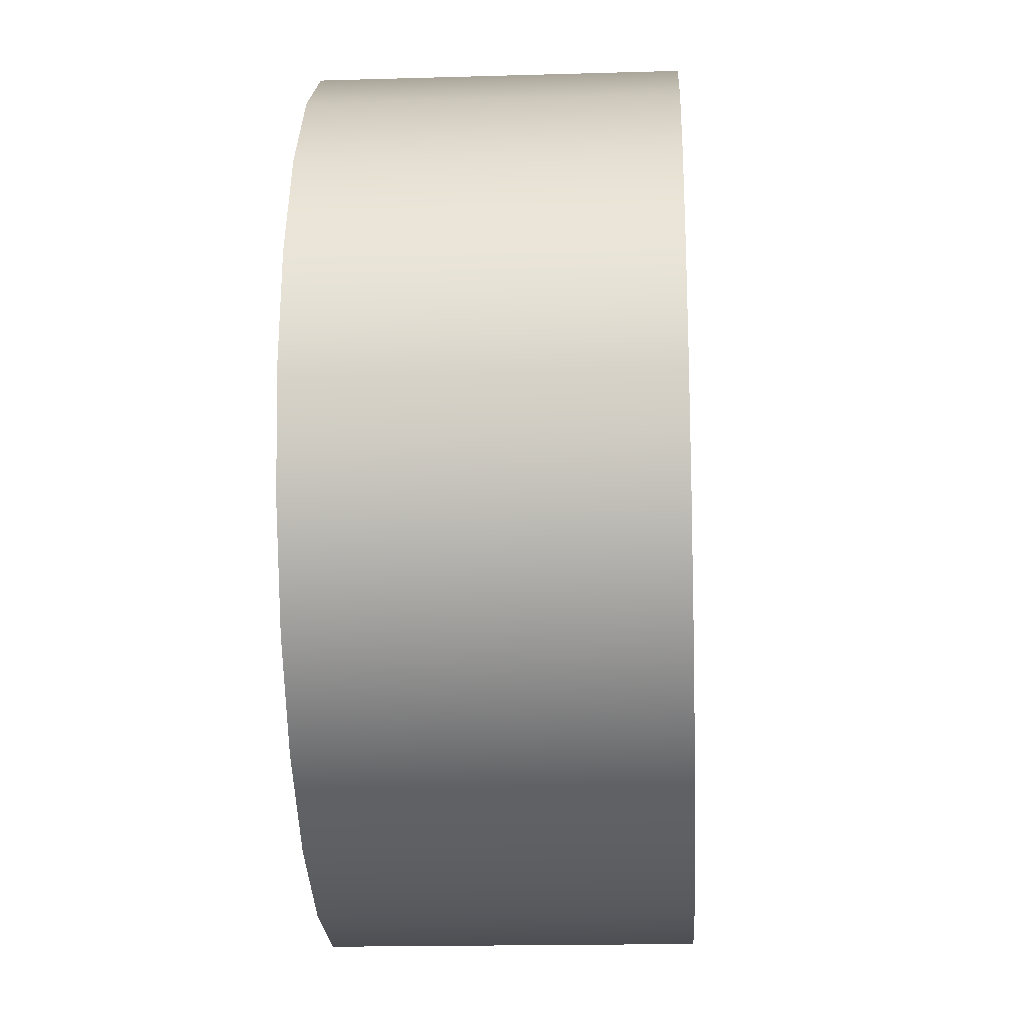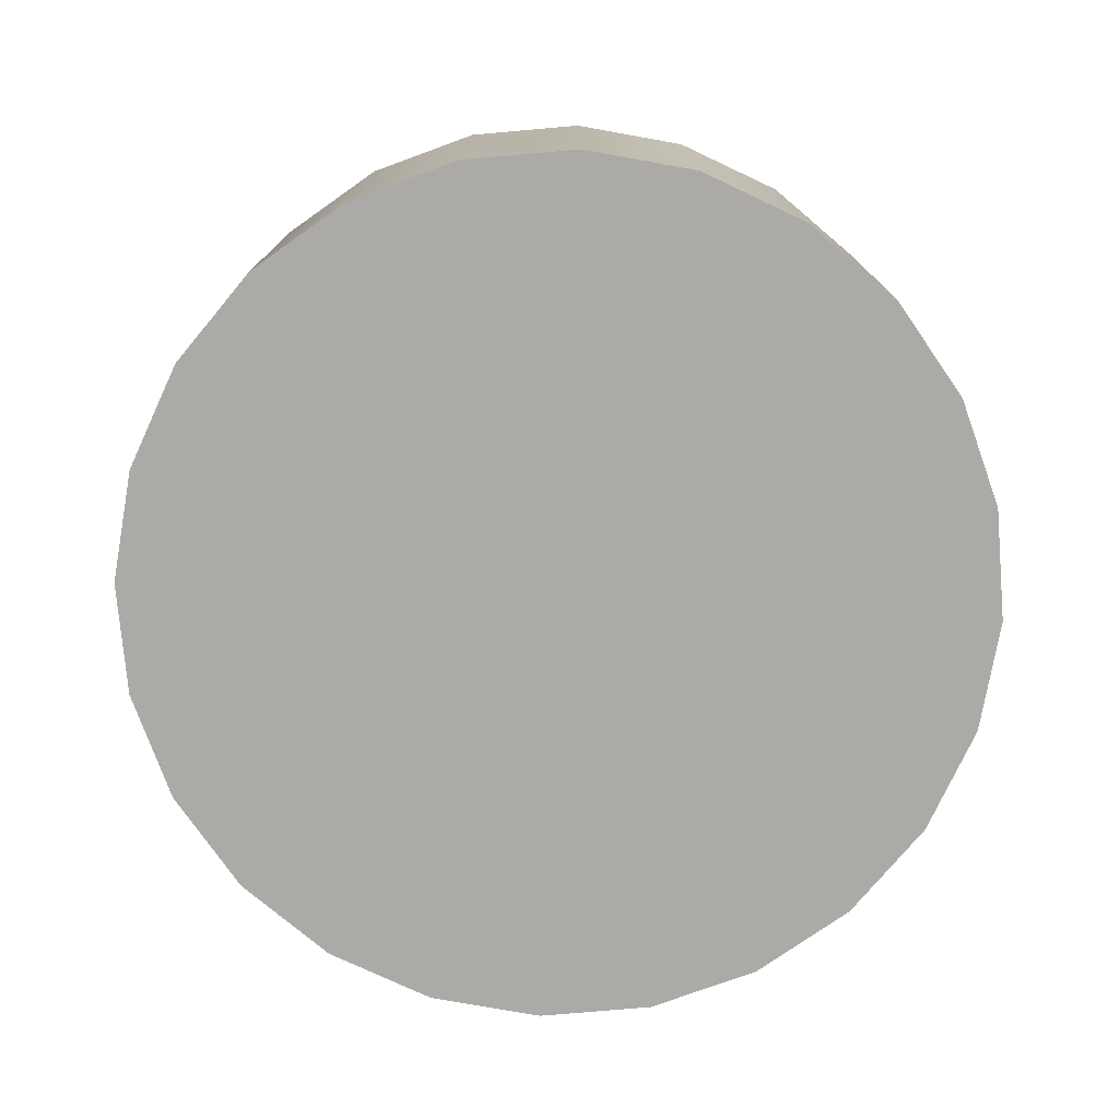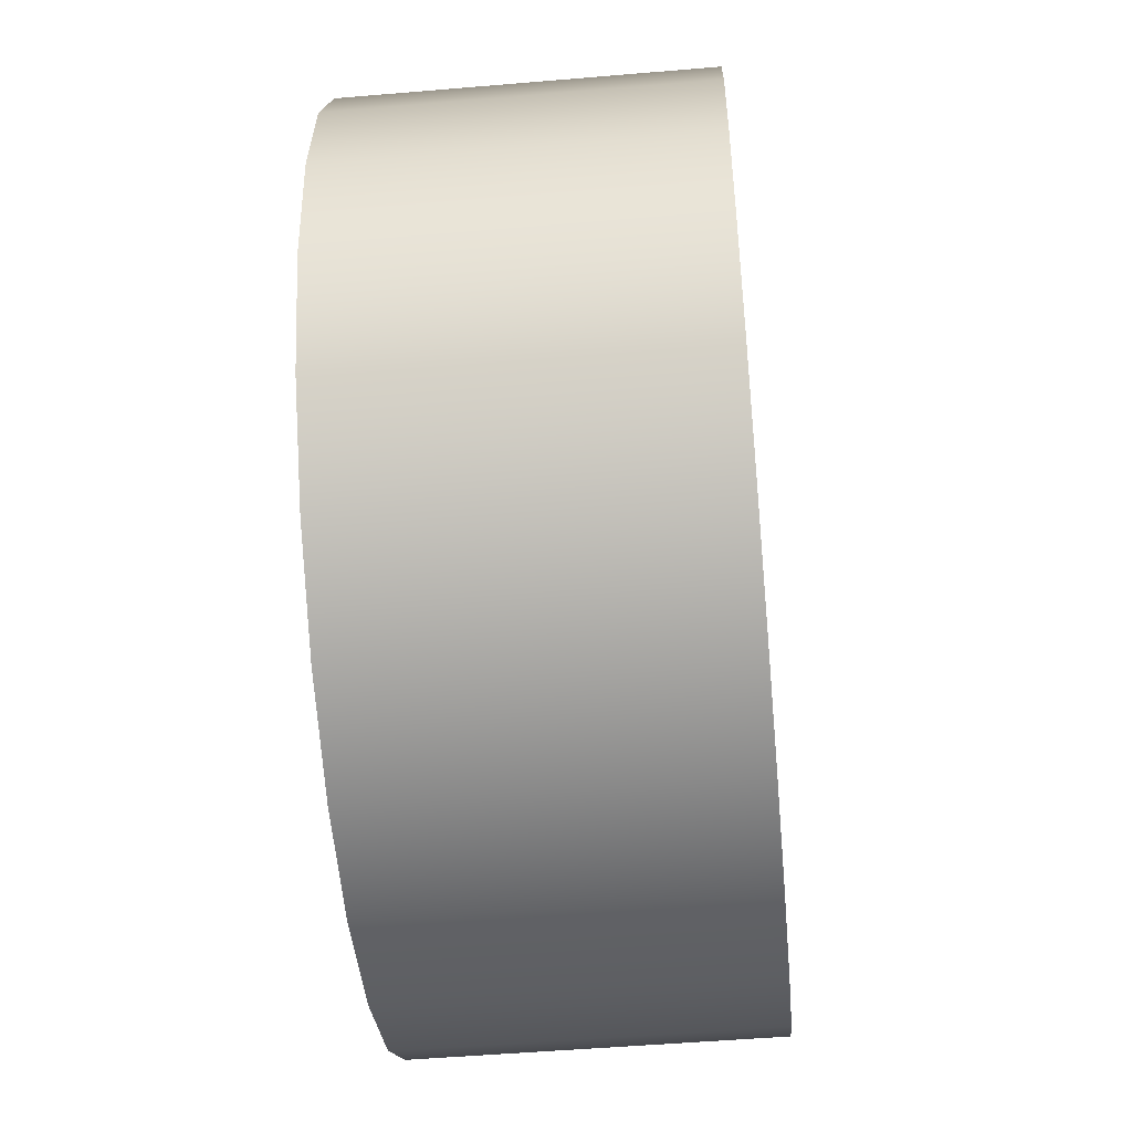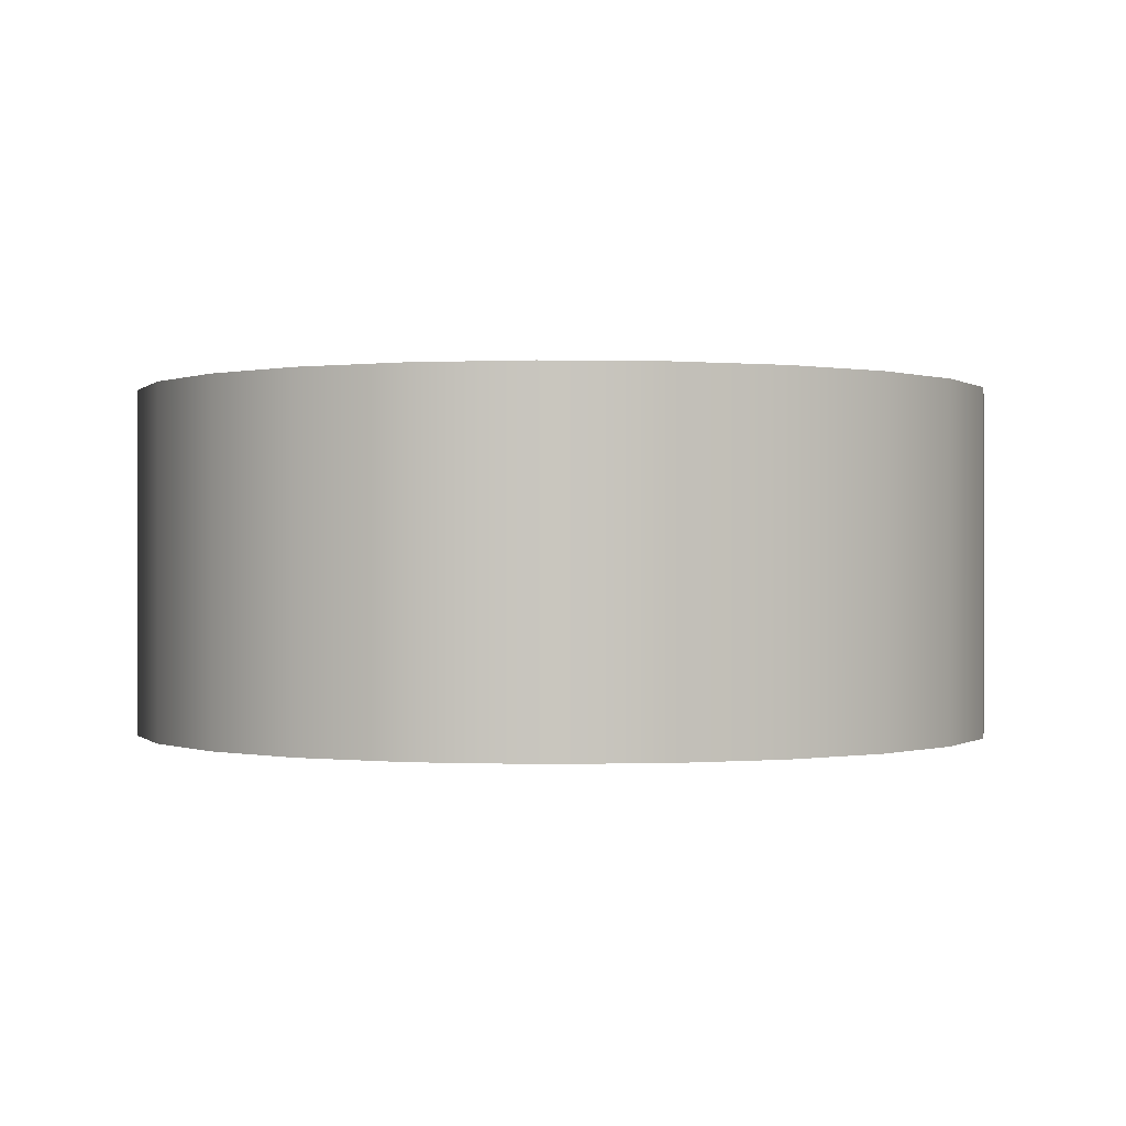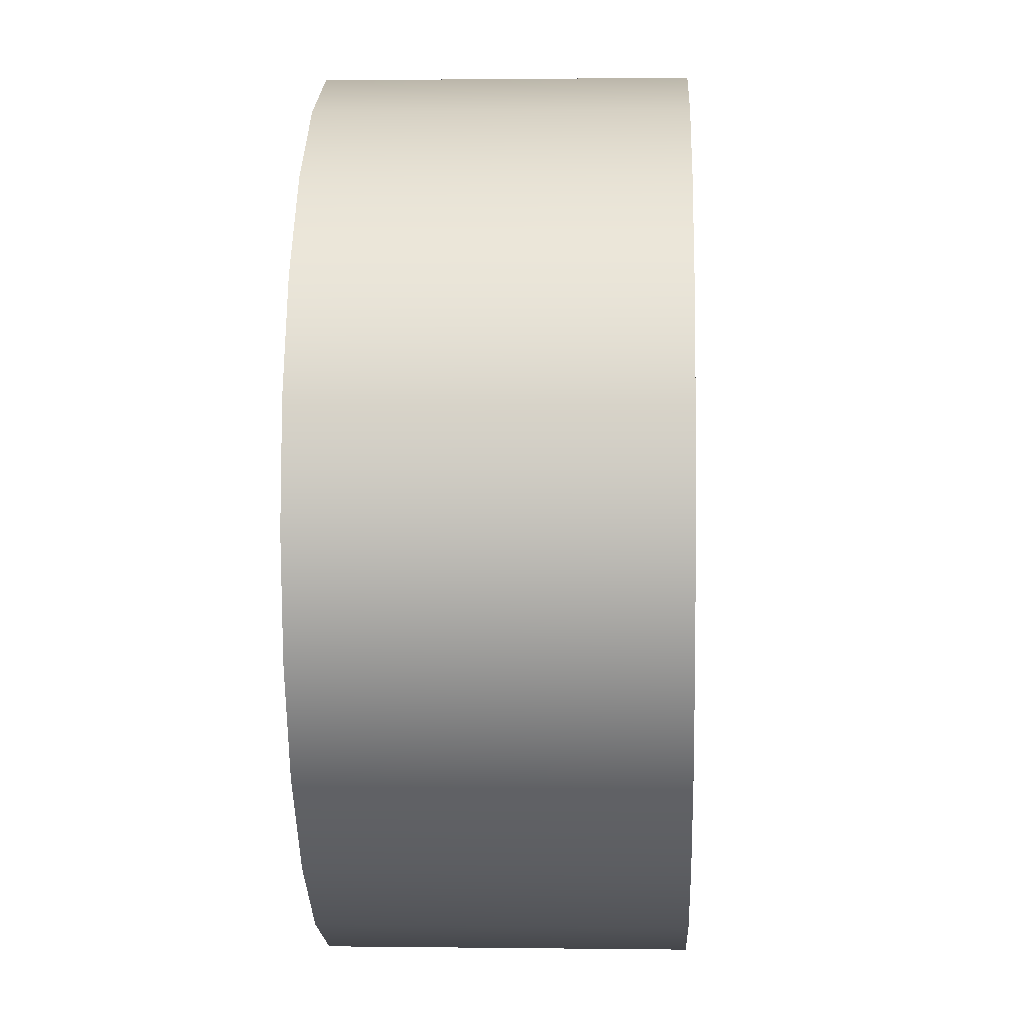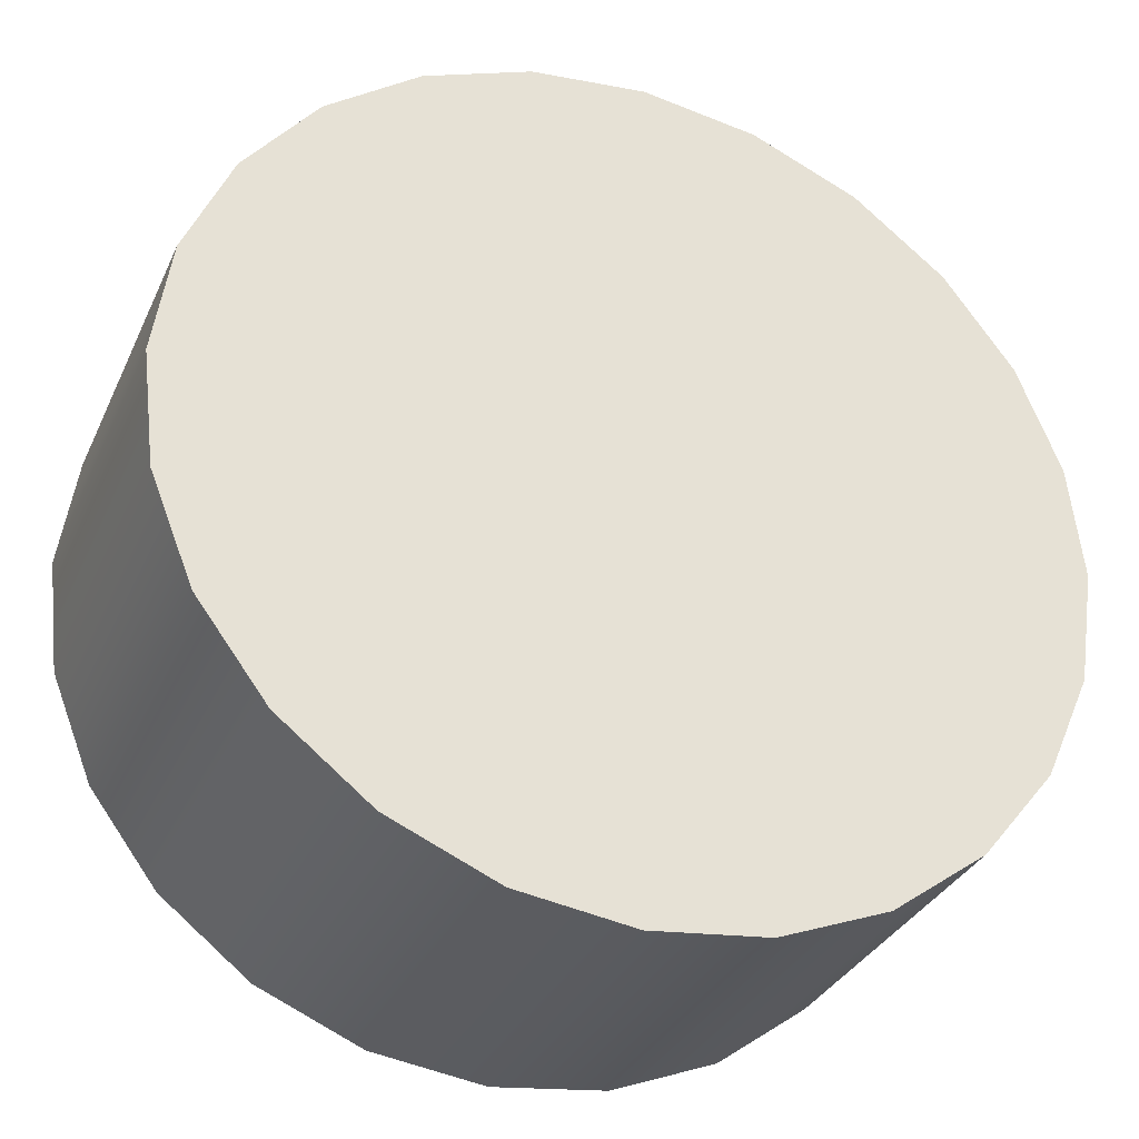
<metadata>
{"format":"obj","ext":"obj","renderer":"f3d","projection":"perspective","resolution":1024,"background":"white","views":[{"elev":-17.6,"azim":-86.7,"up":"+Y"},{"elev":-76.0,"azim":88.4,"up":"+Z"},{"elev":-50.6,"azim":95.3,"up":"+Y"},{"elev":-0.1,"azim":123.8,"up":"+Z"},{"elev":1.2,"azim":-87.3,"up":"+Y"},{"elev":-32.4,"azim":158.4,"up":"+Y"}]}
</metadata>
<code>
o mesh30/mesh30-geometry#mesh30-geometry
v 0.09409 -0.1579 -0.3267
v 0.05243 -0.1759 -0.4645
v 0.05243 -0.1759 -0.3267
v 0.09409 -0.1579 -0.4645
v 0.007514 -0.1825 -0.4645
v -0.07984 -0.1608 -0.3267
v 0.1296 -0.1299 -0.3267
v -0.07984 -0.1608 -0.4645
v 0.007514 -0.1825 -0.3267
v -0.0376 -0.1774 -0.4645
v -0.0376 -0.1774 -0.3267
v -0.1163 -0.134 -0.3267
v 0.1296 -0.1299 -0.4645
v -0.1163 -0.134 -0.4645
v 0.1567 -0.09368 -0.4645
v -0.1446 -0.09871 -0.3267
v 0.1567 -0.09368 -0.3267
v -0.1446 -0.09871 -0.4645
v 0.1734 -0.05177 -0.4645
v -0.1627 -0.05738 -0.4645
v -0.1627 -0.05738 -0.3267
v 0.1734 -0.05177 -0.3267
v 0.1785 -0.006999 -0.4645
v -0.1693 -0.01281 -0.4645
v -0.1693 -0.01281 -0.3267
v 0.1785 -0.006999 -0.3267
v 0.1718 0.03757 -0.4645
v -0.1642 0.03195 -0.4645
v -0.1642 0.03195 -0.3267
v 0.1718 0.03757 -0.3267
v 0.1538 0.0789 -0.4645
v -0.1475 0.07387 -0.4645
v -0.1475 0.07387 -0.3267
v 0.1538 0.0789 -0.3267
v 0.1255 0.1142 -0.4645
v -0.1205 0.1101 -0.4645
v -0.1205 0.1101 -0.3267
v 0.1255 0.1142 -0.3267
v 0.08901 0.141 -0.3267
v -0.08492 0.1381 -0.4645
v -0.08492 0.1381 -0.3267
v 0.08901 0.141 -0.4645
v 0.04677 0.1575 -0.3267
v -0.04326 0.156 -0.3267
v -0.04326 0.156 -0.4645
v 0.04677 0.1575 -0.4645
v 0.001655 0.1627 -0.3267
v 0.001655 0.1627 -0.4645
f 1 2 3
f 2 1 4
f 5 3 2
f 7 4 1
f 3 5 9
f 4 7 13
f 10 9 5
f 11 8 6
f 6 14 12
f 7 15 13
f 8 11 10
f 14 6 8
f 9 10 11
f 14 16 12
f 15 7 17
f 16 14 18
f 17 19 15
f 18 21 16
f 19 17 22
f 21 18 20
f 22 23 19
f 20 25 21
f 23 22 26
f 25 20 24
f 26 27 23
f 24 29 25
f 27 26 30
f 29 24 28
f 30 31 27
f 28 33 29
f 31 30 34
f 33 28 32
f 34 35 31
f 32 37 33
f 35 34 38
f 37 32 36
f 39 35 38
f 40 37 36
f 35 39 42
f 37 40 41
f 43 42 39
f 45 41 40
f 42 43 46
f 41 45 44
f 47 46 43
f 48 44 45
f 46 47 48
f 44 48 47
f 3 2 1
f 4 1 2
f 2 3 5
f 1 6 3
f 1 4 7
f 4 2 8
f 9 5 3
f 5 10 2
f 6 11 3
f 12 6 1
f 13 7 4
f 7 12 1
f 8 2 10
f 14 4 8
f 5 9 10
f 9 3 11
f 6 8 11
f 12 14 6
f 13 15 7
f 13 4 14
f 16 12 7
f 10 11 8
f 8 6 14
f 11 10 9
f 12 16 14
f 17 7 15
f 15 13 18
f 18 13 14
f 17 16 7
f 18 14 16
f 15 19 17
f 20 15 18
f 21 16 17
f 16 21 18
f 22 17 19
f 19 15 20
f 20 18 21
f 22 21 17
f 19 23 22
f 24 19 20
f 21 25 20
f 25 21 22
f 26 22 23
f 23 19 24
f 24 20 25
f 26 25 22
f 23 27 26
f 28 23 24
f 25 29 24
f 29 25 26
f 30 26 27
f 27 23 28
f 28 24 29
f 30 29 26
f 27 31 30
f 32 27 28
f 29 33 28
f 33 29 30
f 34 30 31
f 31 27 32
f 32 28 33
f 34 33 30
f 31 35 34
f 36 31 32
f 33 37 32
f 37 33 34
f 38 34 35
f 35 31 36
f 36 32 37
f 38 37 34
f 38 35 39
f 40 35 36
f 36 37 40
f 41 37 38
f 42 39 35
f 39 41 38
f 42 35 40
f 41 40 37
f 39 42 43
f 44 41 39
f 45 42 40
f 40 41 45
f 46 43 42
f 43 44 39
f 44 45 41
f 46 42 45
f 43 46 47
f 47 44 43
f 45 44 48
f 48 46 45
f 48 47 46
f 47 48 44
f 3 6 1
f 8 2 4
f 2 10 5
f 3 11 6
f 1 6 12
f 1 12 7
f 10 2 8
f 8 4 14
f 11 3 9
f 14 4 13
f 7 12 16
f 18 13 15
f 14 13 18
f 7 16 17
f 18 15 20
f 17 16 21
f 20 15 19
f 17 21 22
f 20 19 24
f 22 21 25
f 24 19 23
f 22 25 26
f 24 23 28
f 26 25 29
f 28 23 27
f 26 29 30
f 28 27 32
f 30 29 33
f 32 27 31
f 30 33 34
f 32 31 36
f 34 33 37
f 36 31 35
f 34 37 38
f 36 35 40
f 38 37 41
f 38 41 39
f 40 35 42
f 39 41 44
f 40 42 45
f 39 44 43
f 45 42 46
f 43 44 47
f 45 46 48

</code>
